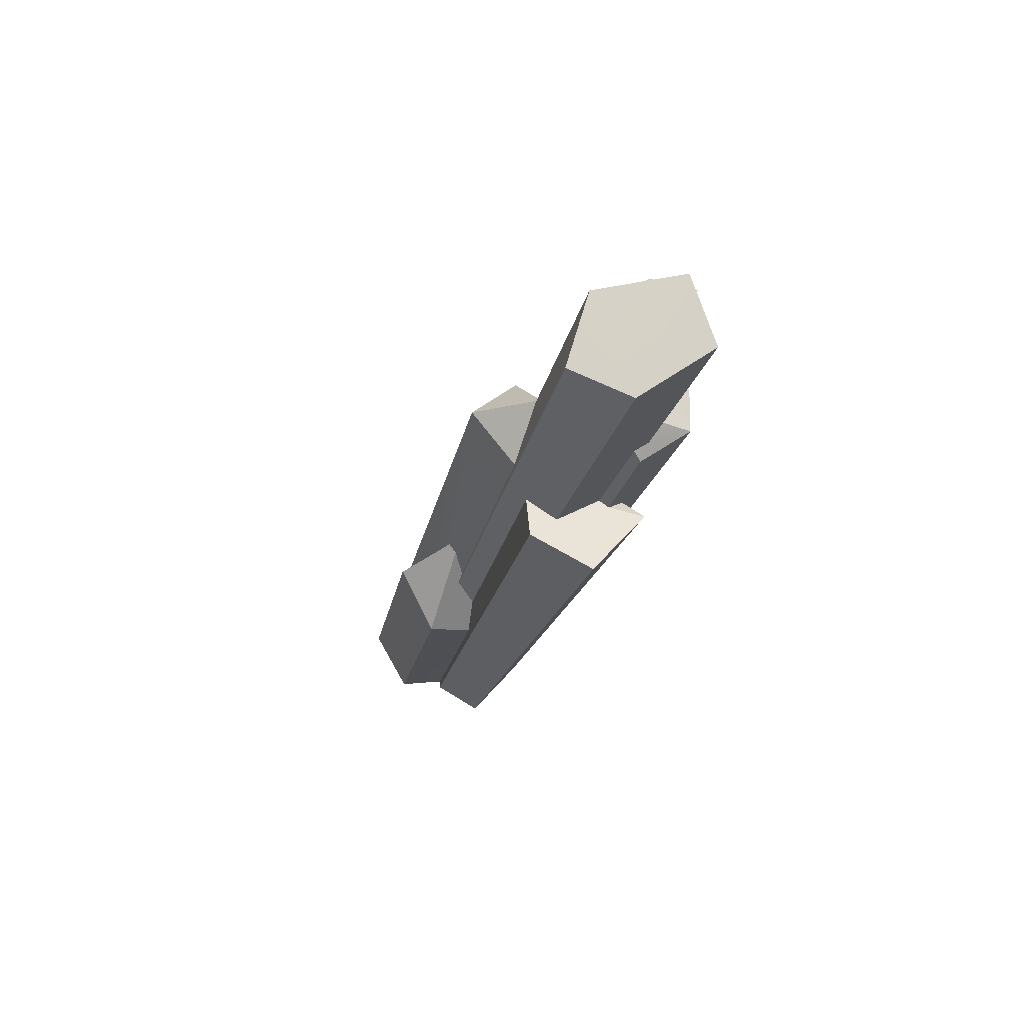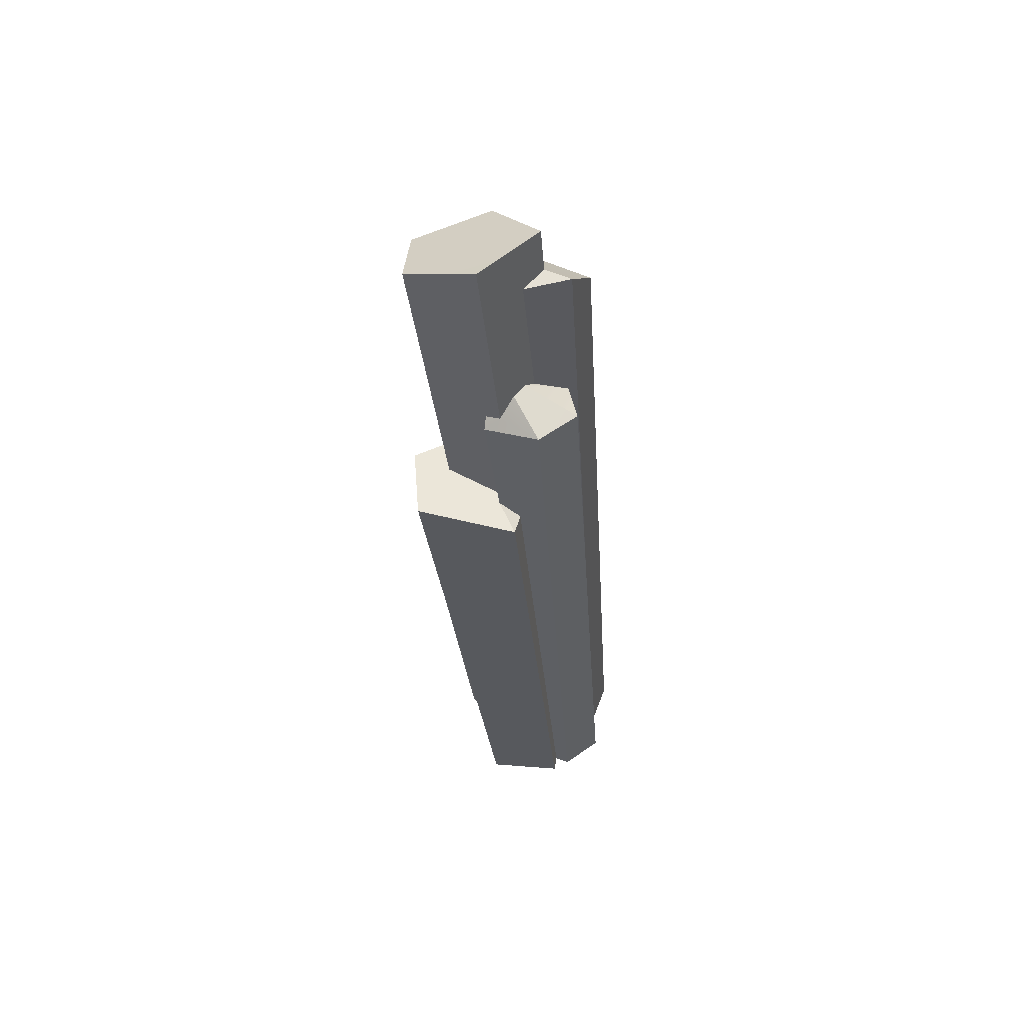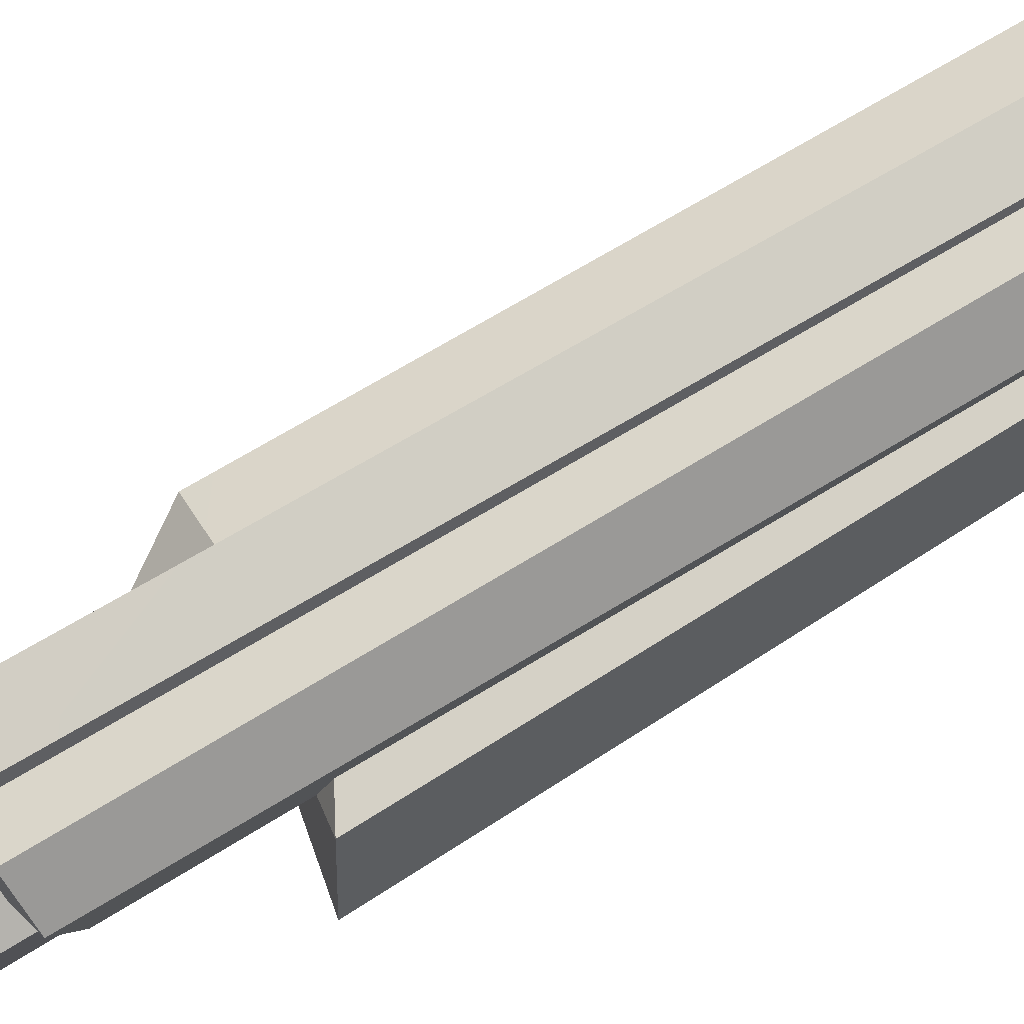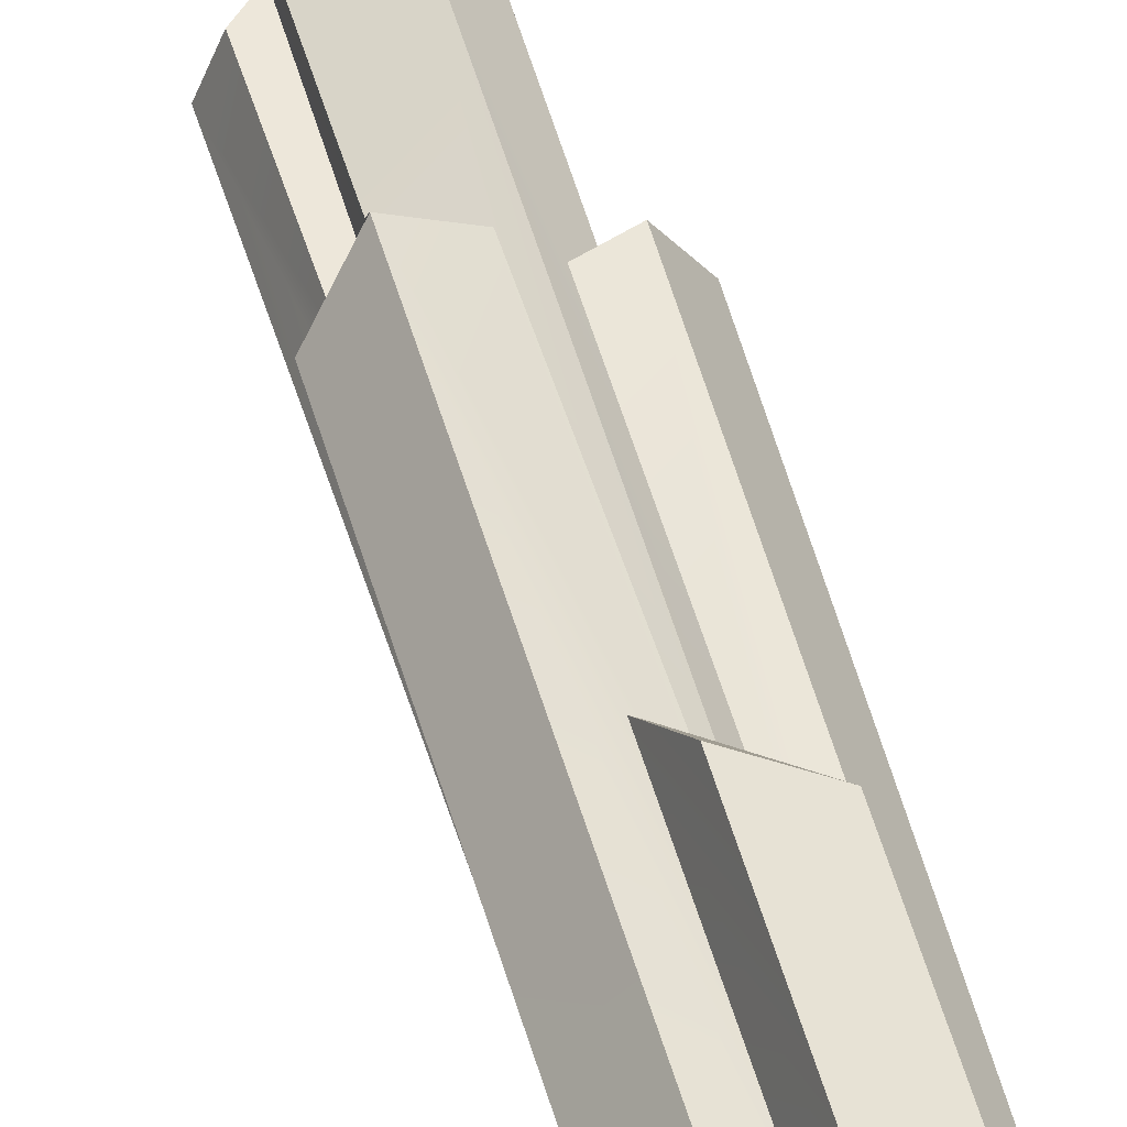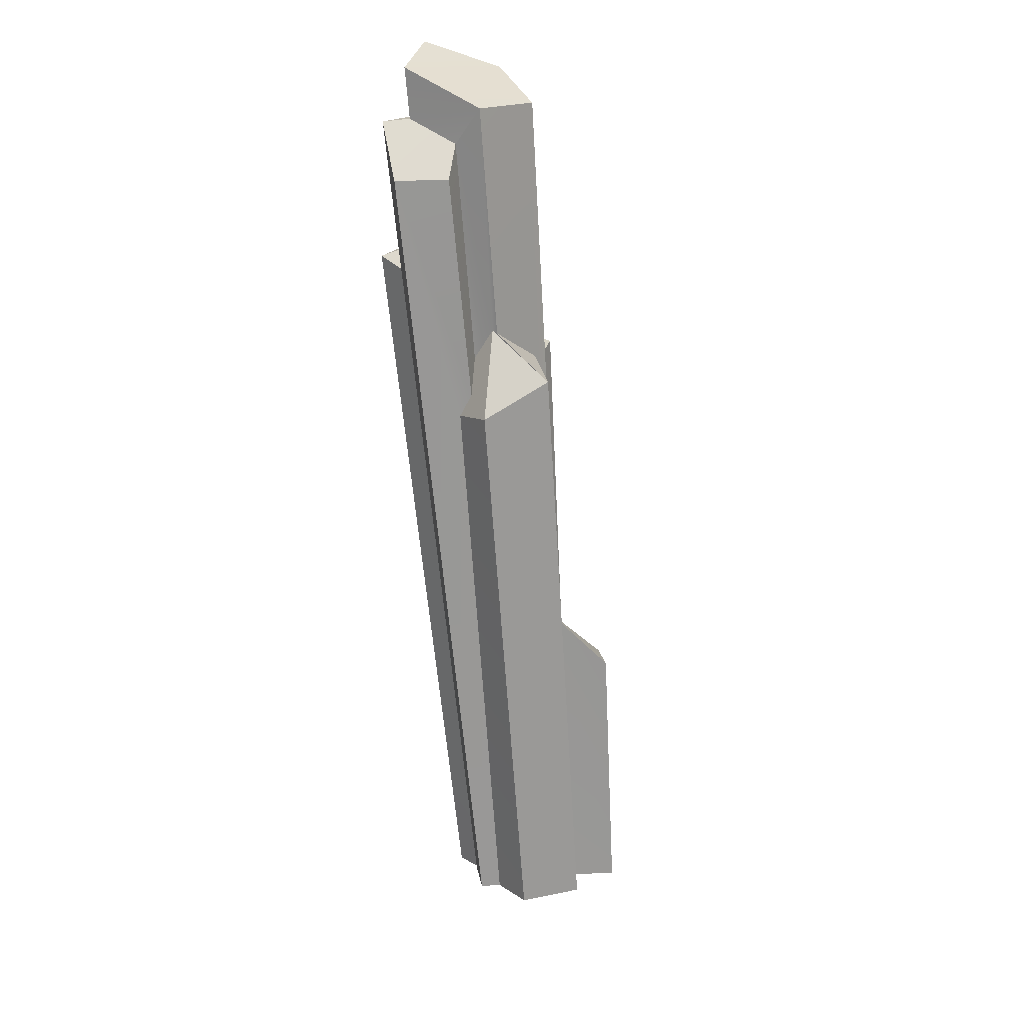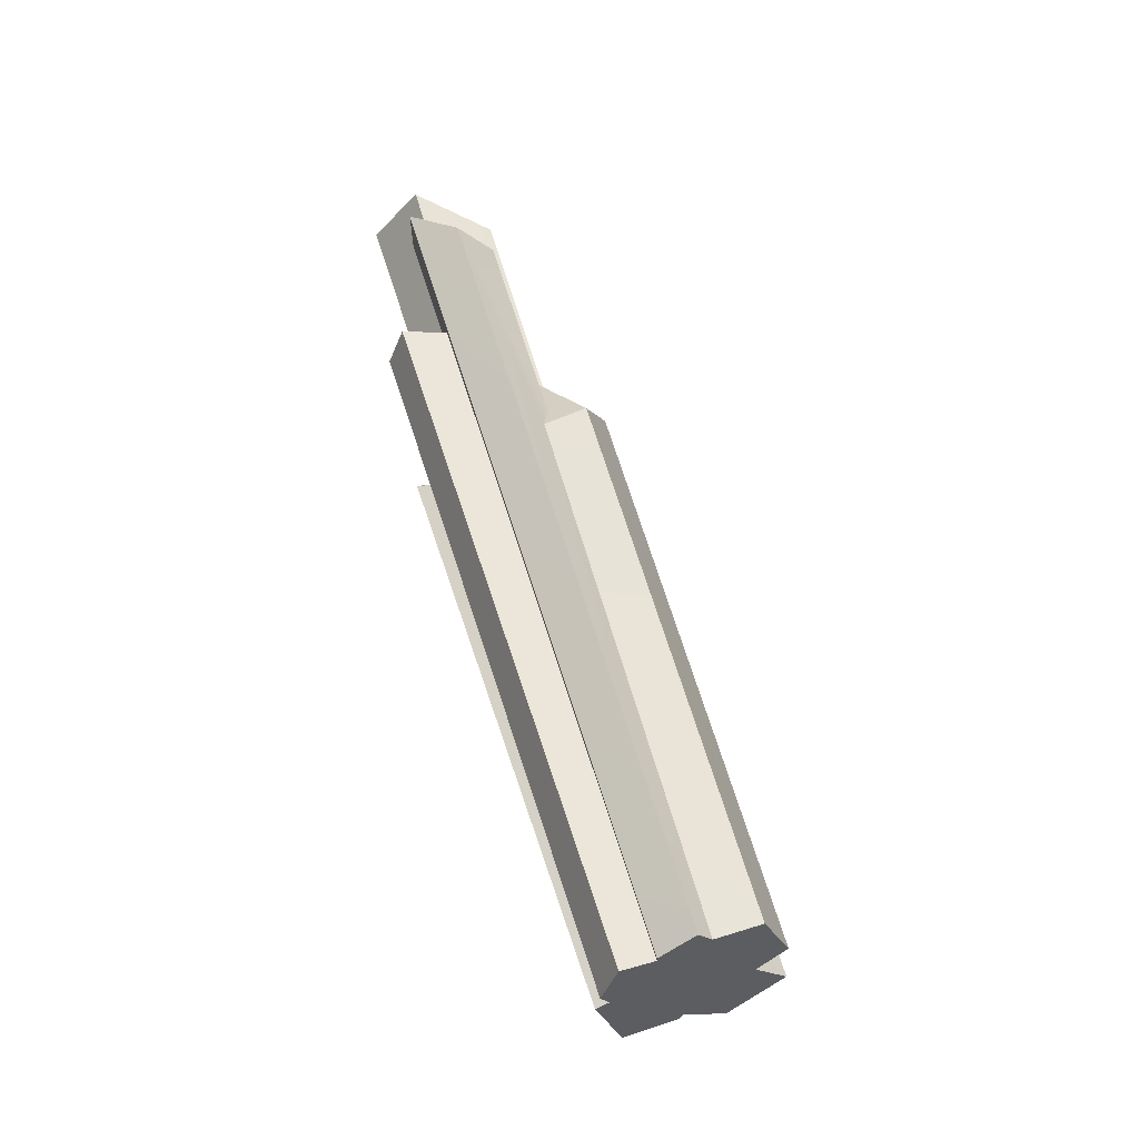
<metadata>
{"format":"obj","ext":"obj","renderer":"f3d","projection":"perspective","resolution":1024,"background":"white","views":[{"elev":55.5,"azim":89.0,"up":"+Y"},{"elev":40.5,"azim":147.5,"up":"+Y"},{"elev":-63.6,"azim":-75.4,"up":"+Z"},{"elev":63.4,"azim":-29.5,"up":"+Z"},{"elev":37.5,"azim":-63.8,"up":"+Y"},{"elev":-27.3,"azim":-112.9,"up":"+Y"}]}
</metadata>
<code>
g collision_Chap01_Prop_IceCrystal_01a_Part_14
v -0.04387 -0.2966 0.2468
v -0.05702 -0.2063 0.1382
v -0.04047 -0.2151 0.1248
v 0.0636 -0.3706 0.1841
v 0.002628 0.3506 0.07851
v -0.008578 -0.2896 0.12
v -0.02112 -0.2719 0.1119
v 0.04002 -0.4184 0.1004
v 0.004115 -0.3526 0.08999
v 0.2449 0.2794 -0.03026
v 0.1586 0.2731 -0.02467
v 0.3086 0.2523 -0.1503
v 0.1588 0.2087 -0.2595
v 0.1196 0.2009 -0.2179
v 0.0353 0.4966 -0.2493
v 0.07031 0.5 -0.3316
v 0.0832 0.7942 -0.3223
v -0.06957 0.2653 -0.08224
v -0.007404 0.7241 -0.2489
v -0.04984 0.3079 -0.06632
v 0.0386 0.7272 -0.1544
v 0.007014 0.3586 -0.08706
v 0.1039 0.7693 -0.1731
v -0.1049 0.2989 -0.009113
v 0.02906 0.4188 -0.05766
v 0.124 0.8444 -0.13
v 0.02726 0.416 -0.04647
v 0.1126 0.3264 -0.002853
v 0.2629 0.8075 -0.08496
v 0.1984 0.2606 -0.08337
v 0.3452 0.8279 -0.1977
v 0.1532 0.4791 -0.3296
v 0.209 0.4628 -0.2341
v 0.1488 0.2273 -0.1883
v 0.1982 0.4809 -0.2219
v 0.1344 0.231 -0.17
v 0.1844 0.4874 -0.2491
v 0.1533 0.5242 -0.2466
v 0.1255 0.5341 -0.2408
v 0.09889 0.5218 -0.232
v 0.1608 0.7814 -0.2872
v 0.2824 0.8802 -0.3338
v 0.1315 0.8924 -0.2964
v 0.1105 0.7979 -0.2766
v -0.05943 -0.8436 0.2699
v -0.07057 -0.8543 0.1995
v -0.07195 -0.8575 0.1814
v -0.05899 -0.8614 0.1812
v -0.1546 -0.8713 -0.01047
v -0.1388 -0.8712 0.01377
v -0.1386 -0.8712 0.01406
v -0.3095 -0.7994 0.1218
v -0.3452 -0.7733 0.1998
v -0.26 -0.7807 0.2891
v -0.01354 -0.8924 0.09253
v -0.1209 -0.8802 -0.005089
v -0.1384 -0.8713 0.01383
v -0.1672 -0.7991 0.3338
v -0.201 -0.8045 0.2566
v -0.2585 -0.8296 0.04541
v -0.236 -0.8478 -0.01311
v -0.266 -0.828 0.04211
v -0.3284 -0.8008 0.0866
v -0.04047 -0.2151 0.1248
v 0.0636 -0.3706 0.1841
v 0.04002 -0.4184 0.1004
v 0.004115 -0.3526 0.08999
v 0.04002 -0.4184 0.1004
v -0.07195 -0.8575 0.1814
v 0.0386 0.7272 -0.1544
v -0.04984 0.3079 -0.06632
v -0.06957 0.2653 -0.08224
v -0.04984 0.3079 -0.06632
v 0.007014 0.3586 -0.08706
v -0.1049 0.2989 -0.009113
v 0.02906 0.4188 -0.05766
v 0.1039 0.7693 -0.1731
v 0.02906 0.4188 -0.05766
v 0.007014 0.3586 -0.08706
v 0.02726 0.416 -0.04647
v 0.002628 0.3506 0.07851
v 0.02906 0.4188 -0.05766
v 0.002628 0.3506 0.07851
v 0.02726 0.416 -0.04647
v 0.002628 0.3506 0.07851
v -0.04047 -0.2151 0.1248
v -0.05702 -0.2063 0.1382
v 0.1126 0.3264 -0.002853
v -0.02112 -0.2719 0.1119
v 0.1126 0.3264 -0.002853
v -0.008578 -0.2896 0.12
v -0.02112 -0.2719 0.1119
v 0.1586 0.2731 -0.02467
v -0.008578 -0.2896 0.12
v 0.2629 0.8075 -0.08496
v 0.004115 -0.3526 0.08999
v 0.209 0.4628 -0.2341
v 0.1488 0.2273 -0.1883
v 0.209 0.4628 -0.2341
v 0.1982 0.4809 -0.2219
v 0.1532 0.4791 -0.3296
v 0.1532 0.4791 -0.3296
v 0.1533 0.5242 -0.2466
v 0.1255 0.5341 -0.2408
v 0.07031 0.5 -0.3316
v 0.09889 0.5218 -0.232
v 0.0353 0.4966 -0.2493
v 0.1196 0.2009 -0.2179
v 0.1488 0.2273 -0.1883
v 0.1488 0.2273 -0.1883
v 0.1588 0.2087 -0.2595
v 0.1984 0.2606 -0.08337
v 0.1344 0.231 -0.17
v 0.2449 0.2794 -0.03026
v 0.1586 0.2731 -0.02467
v 0.1982 0.4809 -0.2219
v 0.1984 0.2606 -0.08337
v 0.3452 0.8279 -0.1977
v 0.1344 0.231 -0.17
v 0.1844 0.4874 -0.2491
v 0.1533 0.5242 -0.2466
v 0.1844 0.4874 -0.2491
v 0.2824 0.8802 -0.3338
v 0.1255 0.5341 -0.2408
v 0.1608 0.7814 -0.2872
v 0.09889 0.5218 -0.232
v 0.0832 0.7942 -0.3223
v 0.1608 0.7814 -0.2872
v 0.1105 0.7979 -0.2766
v -0.007404 0.7241 -0.2489
v 0.1105 0.7979 -0.2766
v 0.1039 0.7693 -0.1731
v 0.0832 0.7942 -0.3223
v 0.0386 0.7272 -0.1544
v 0.1105 0.7979 -0.2766
v 0.1039 0.7693 -0.1731
v 0.1315 0.8924 -0.2964
v 0.02726 0.416 -0.04647
v 0.124 0.8444 -0.13
v -0.06957 0.2653 -0.08224
v -0.1049 0.2989 -0.009113
v -0.1049 0.2989 -0.009113
v -0.3452 -0.7733 0.1998
v 0.002628 0.3506 0.07851
v 0.3452 0.8279 -0.1977
v 0.124 0.8444 -0.13
v 0.1315 0.8924 -0.2964
v 0.2629 0.8075 -0.08496
v 0.2824 0.8802 -0.3338
v 0.2449 0.2794 -0.03026
v -0.05899 -0.8614 0.1812
v 0.3086 0.2523 -0.1503
v -0.05702 -0.2063 0.1382
v -0.04387 -0.2966 0.2468
v -0.04387 -0.2966 0.2468
v 0.0636 -0.3706 0.1841
v -0.1672 -0.7991 0.3338
v -0.201 -0.8045 0.2566
v -0.26 -0.7807 0.2891
v 0.07031 0.5 -0.3316
v 0.0353 0.4966 -0.2493
v -0.2585 -0.8296 0.04541
v -0.3095 -0.7994 0.1218
v -0.3284 -0.8008 0.0866
v 0.0832 0.7942 -0.3223
v -0.007404 0.7241 -0.2489
v -0.266 -0.828 0.04211
v -0.236 -0.8478 -0.01311
v 0.1532 0.4791 -0.3296
v 0.07031 0.5 -0.3316
v -0.1546 -0.8713 -0.01047
v 0.0636 -0.3706 0.1841
v -0.05943 -0.8436 0.2699
v 0.3086 0.2523 -0.1503
v 0.1588 0.2087 -0.2595
v -0.01354 -0.8924 0.09253
v 0.1196 0.2009 -0.2179
v -0.1386 -0.8712 0.01406
v 0.1588 0.2087 -0.2595
v -0.1209 -0.8802 -0.005089
v -0.07057 -0.8543 0.1995
v -0.07195 -0.8575 0.1814
v -0.201 -0.8045 0.2566
v -0.1386 -0.8712 0.01406
v -0.1209 -0.8802 -0.005089
v -0.1384 -0.8713 0.01383
v -0.1386 -0.8712 0.01406
v -0.1209 -0.8802 -0.005089
v -0.1388 -0.8712 0.01377
v -0.2585 -0.8296 0.04541
v -0.05899 -0.8614 0.1812
v -0.01354 -0.8924 0.09253
v -0.05943 -0.8436 0.2699
v -0.1672 -0.7991 0.3338
v -0.26 -0.7807 0.2891
v -0.3095 -0.7994 0.1218
v -0.266 -0.828 0.04211
v -0.3284 -0.8008 0.0866
v -0.3452 -0.7733 0.1998
v -0.236 -0.8478 -0.01311
v -0.1546 -0.8713 -0.01047
g collision_Chap01_Prop_IceCrystal_01a_Part_14_0
f 4 3 1
f 2 1 3
f 7 64 6
f 65 6 64
f 6 65 9
f 8 9 65
f 46 47 66
f 11 67 10
f 68 10 67
f 69 48 68
f 10 68 48
f 21 19 20
f 18 20 19
f 71 22 70
f 23 70 22
f 73 72 24
f 24 25 73
f 74 73 25
f 5 76 75
f 79 78 77
f 26 77 78
f 26 78 27
f 82 81 80
f 28 84 83
f 87 86 85
f 89 88 86
f 85 86 88
f 92 91 90
f 29 90 91
f 95 94 93
f 96 93 94
f 93 30 95
f 31 95 30
f 51 50 14
f 50 49 14
f 49 32 14
f 32 33 14
f 34 14 33
f 98 97 36
f 35 36 97
f 100 99 37
f 101 37 99
f 37 101 38
f 16 39 102
f 103 102 39
f 40 104 15
f 105 15 104
f 41 106 17
f 107 17 106
f 109 13 108
f 111 110 12
f 12 110 112
f 113 112 110
f 12 112 114
f 115 114 112
f 118 117 116
f 119 116 117
f 116 120 118
f 42 118 120
f 123 122 121
f 121 124 123
f 123 124 125
f 126 125 124
f 44 43 125
f 123 125 43
f 129 128 127
f 132 131 130
f 133 130 131
f 134 132 130
f 136 26 135
f 137 135 26
f 90 29 138
f 139 138 29
f 52 53 140
f 141 140 53
f 143 54 142
f 144 142 54
f 147 146 145
f 148 145 146
f 145 149 147
f 151 55 150
f 152 150 55
f 154 153 58
f 59 58 153
f 156 155 45
f 157 45 155
f 87 85 158
f 159 158 85
f 161 160 60
f 61 60 160
f 162 62 107
f 17 107 62
f 63 163 19
f 18 19 163
f 166 165 164
f 167 164 165
f 170 169 168
f 171 168 169
f 66 172 46
f 173 46 172
f 175 174 56
f 176 56 174
f 178 177 57
f 177 179 57
f 179 180 57
f 183 182 181
f 186 185 184
f 188 182 187
f 187 182 189
f 190 189 183
f 183 189 182
f 192 191 188
f 191 182 188
f 194 183 193
f 181 193 183
f 196 190 195
f 183 195 190
f 198 197 196
f 197 190 196
f 199 196 195
f 201 189 200
f 190 200 189

</code>
